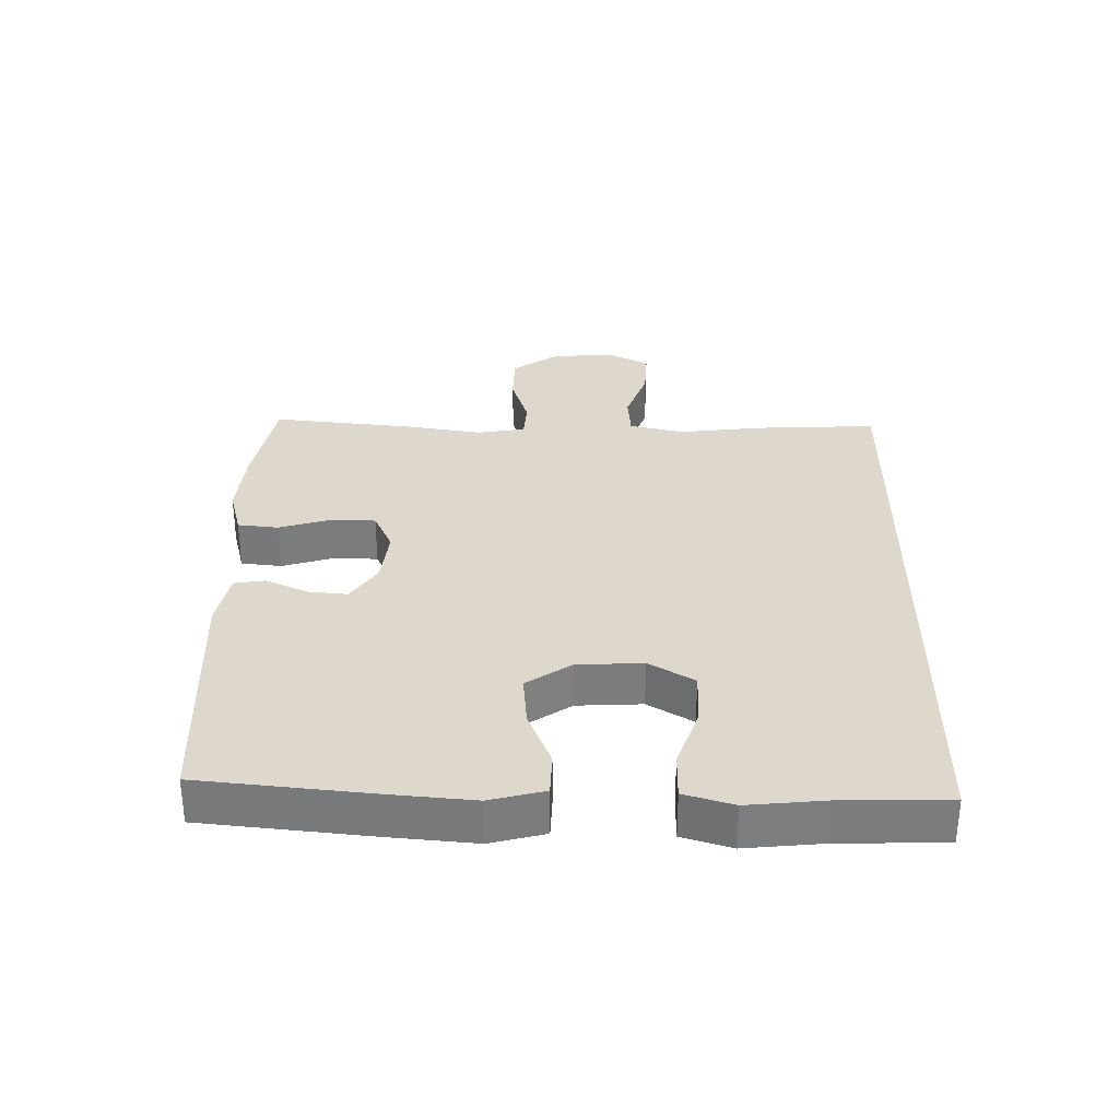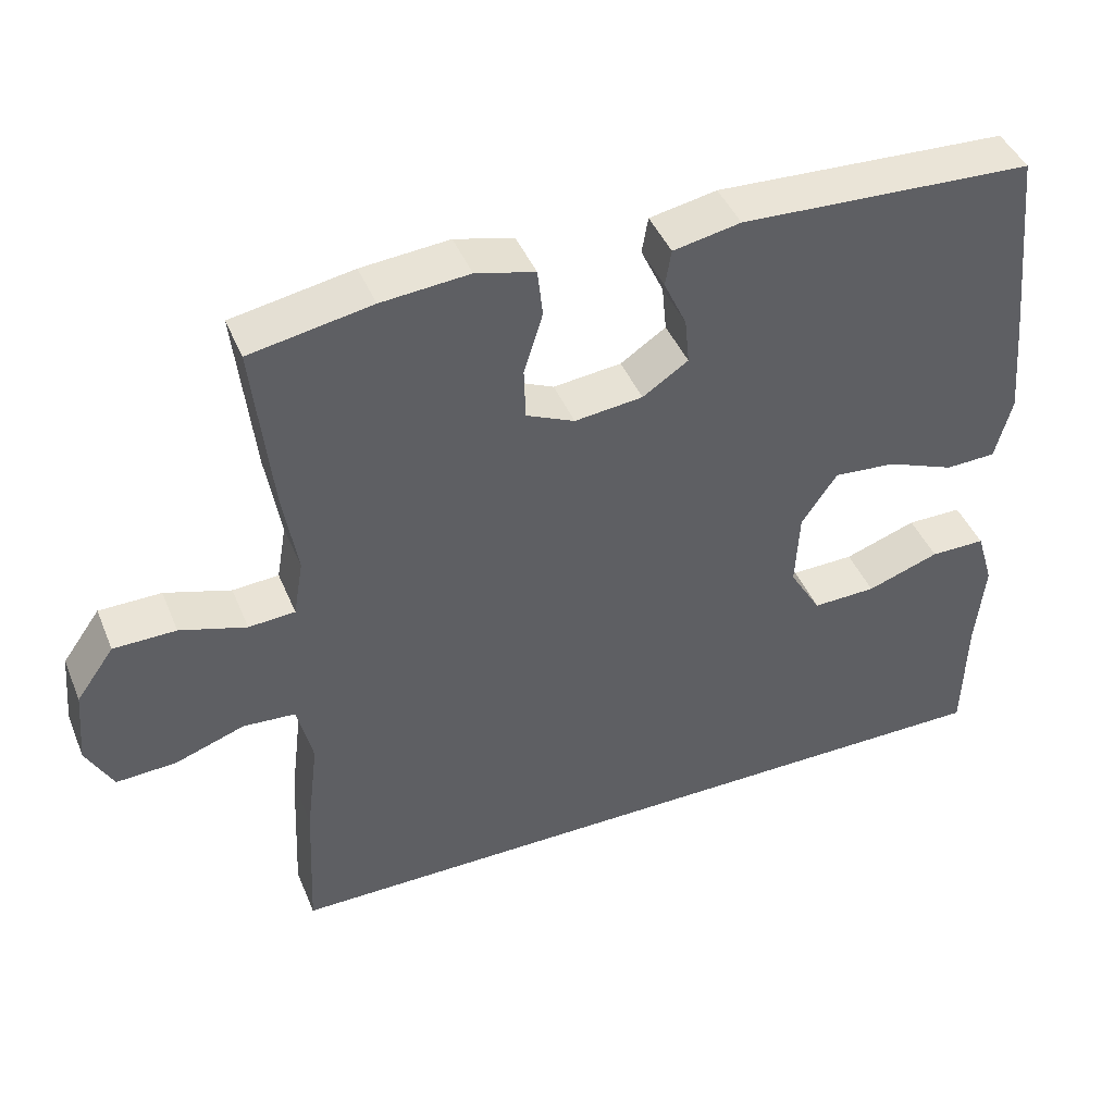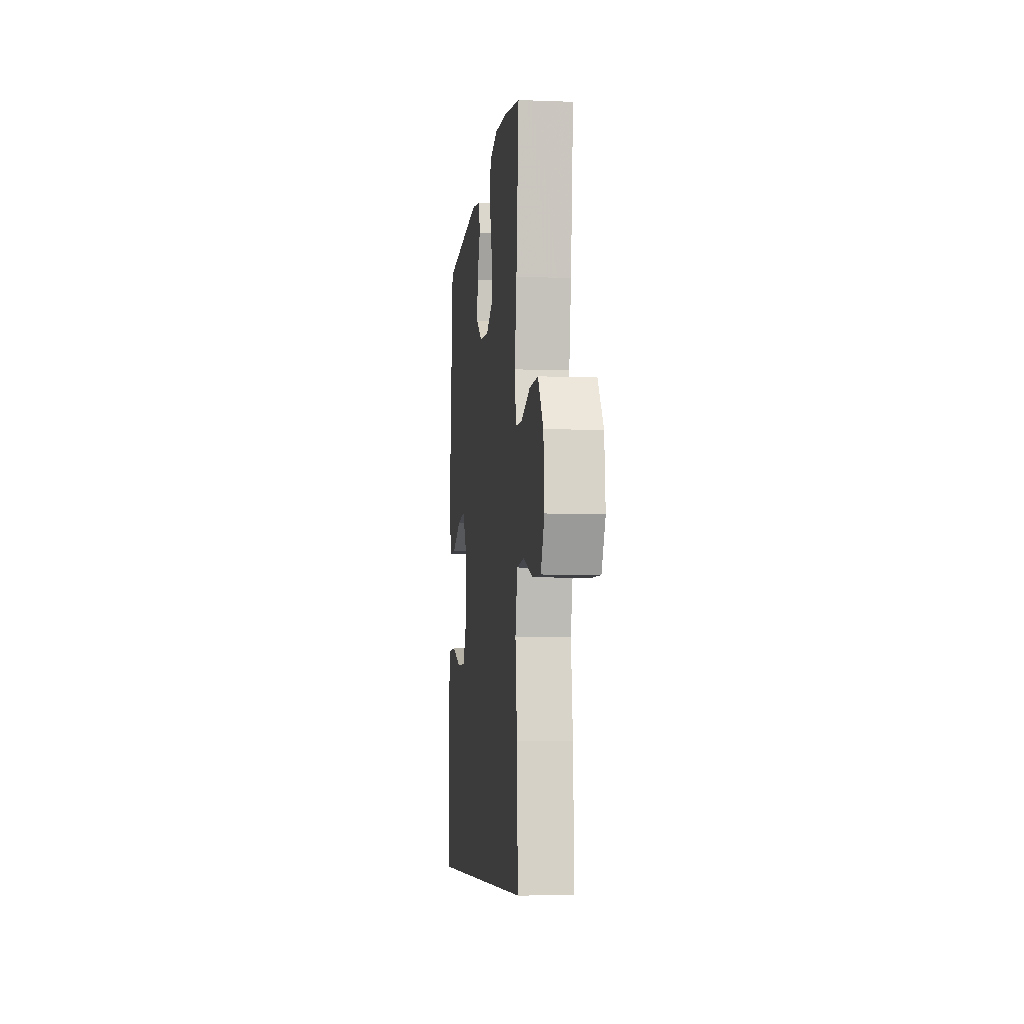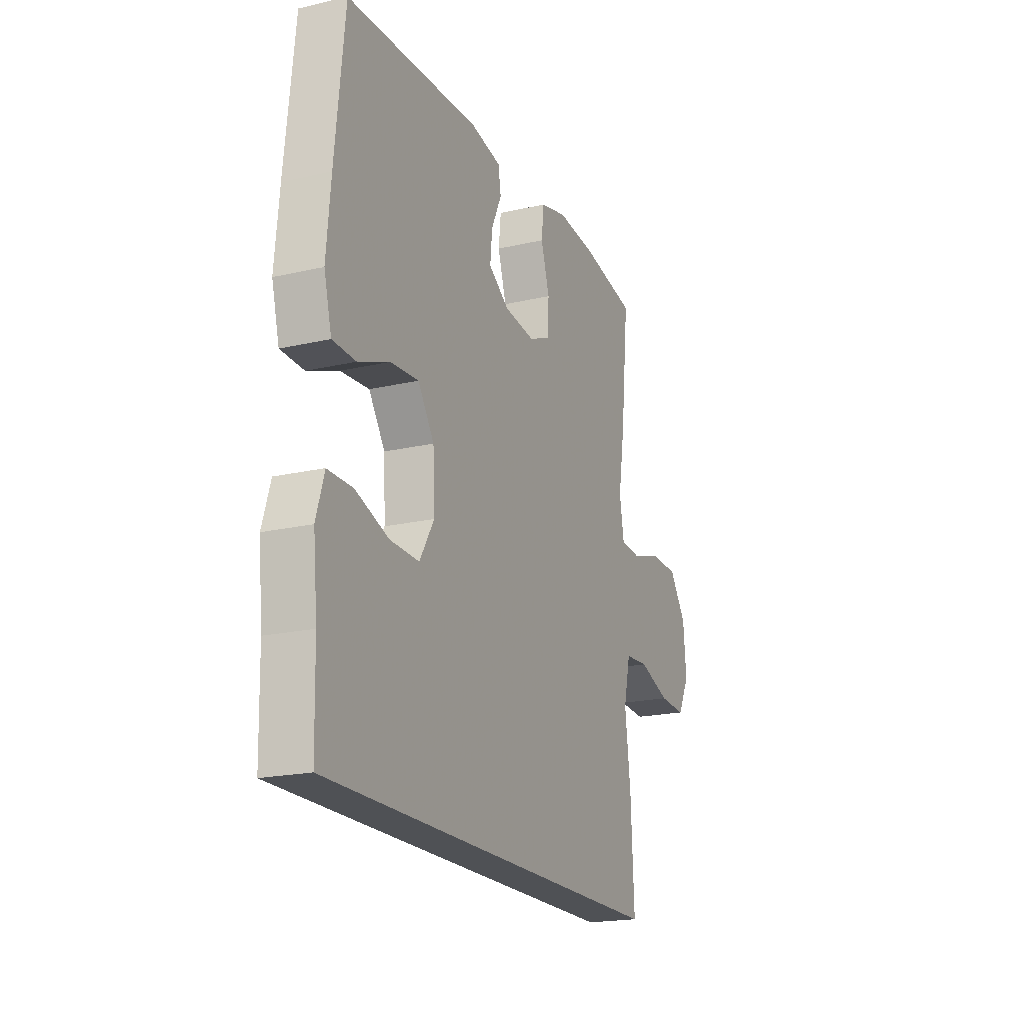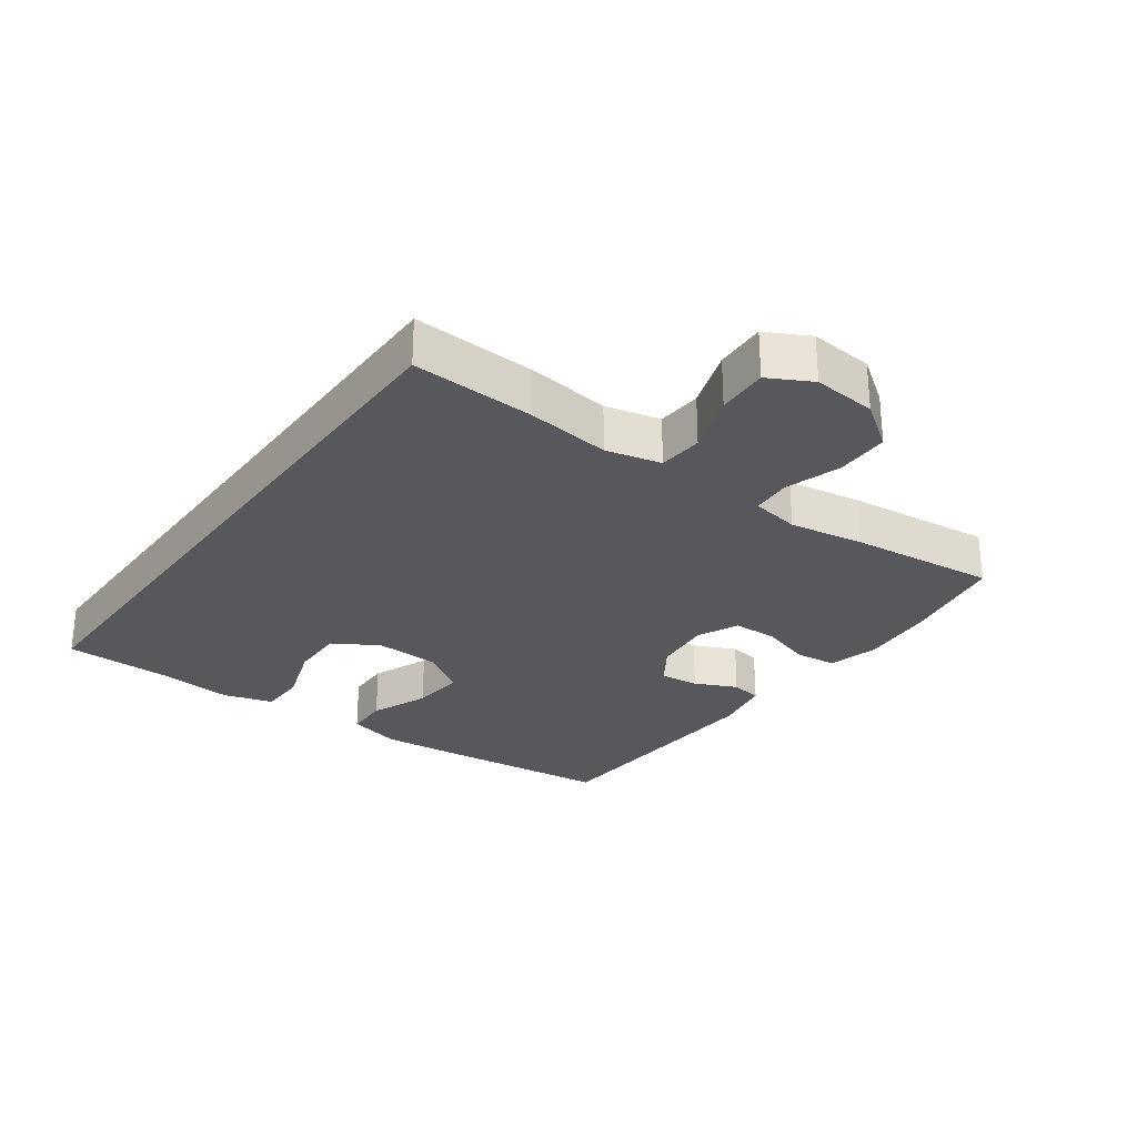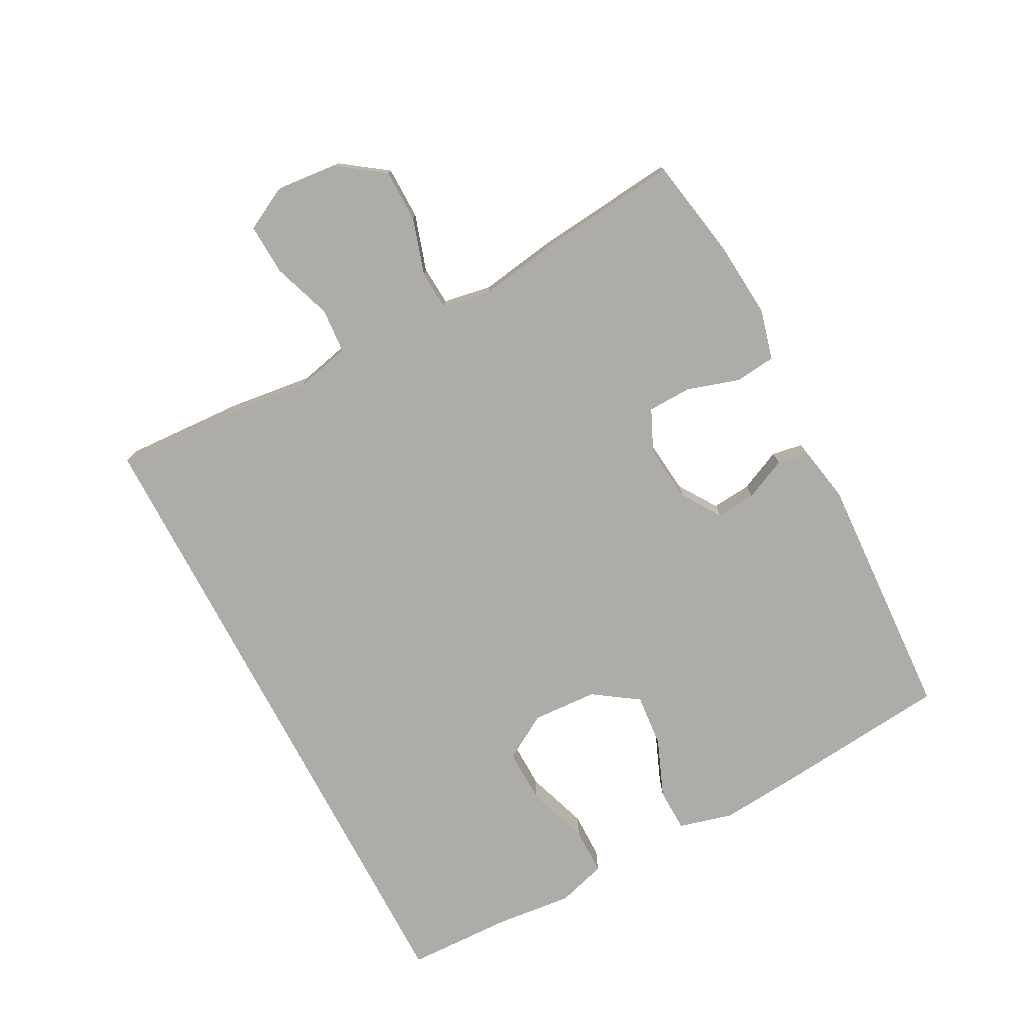
<metadata>
{"format":"obj","ext":"obj","renderer":"f3d","projection":"perspective","resolution":1024,"background":"white","views":[{"elev":31.4,"azim":90.8,"up":"+Y"},{"elev":43.8,"azim":-21.7,"up":"+Z"},{"elev":-6.9,"azim":-96.3,"up":"+Z"},{"elev":-19.9,"azim":113.1,"up":"+Z"},{"elev":-27.8,"azim":-126.0,"up":"+Y"},{"elev":-76.6,"azim":-62.3,"up":"+Y"}]}
</metadata>
<code>
v 0.528 0.07 -0.5
v -0.489 0.07 -0.5
v -0.48 0.07 -0.311
v -0.464 0.07 -0.181
v -0.484 0.07 -0.096
v -0.553 0.07 -0.091
v -0.645 0.07 -0.123
v -0.724 0.07 -0.127
v -0.759 0.07 -0.061
v -0.75 0.07 0.037
v -0.7 0.07 0.107
v -0.618 0.07 0.108
v -0.531 0.07 0.081
v -0.47 0.07 0.085
v -0.457 0.07 0.16
v -0.476 0.07 0.276
v -0.5 0.07 0.5
v -0.34 0.07 0.529
v -0.224 0.07 0.539
v -0.146 0.07 0.519
v -0.139 0.07 0.456
v -0.164 0.07 0.375
v -0.162 0.07 0.307
v -0.098 0.07 0.278
v -0.008 0.07 0.288
v 0.052 0.07 0.328
v 0.046 0.07 0.389
v 0.016 0.07 0.454
v 0.024 0.07 0.502
v 0.113 0.07 0.519
v 0.5 0.07 0.5
v 0.527 0.07 0.24
v 0.539 0.07 0.107
v 0.517 0.07 0.023
v 0.45 0.07 0.021
v 0.36 0.07 0.057
v 0.278 0.07 0.064
v 0.231 0.07 -0.005
v 0.226 0.07 -0.106
v 0.268 0.07 -0.176
v 0.352 0.07 -0.174
v 0.448 0.07 -0.141
v 0.521 0.07 -0.141
v 0.544 0.07 -0.217
v 0.532 0.07 -0.337
v 0.528 0 -0.5
v -0.489 0 -0.5
v -0.48 0 -0.311
v -0.464 0 -0.181
v -0.484 0 -0.096
v -0.553 0 -0.091
v -0.645 0 -0.123
v -0.724 0 -0.127
v -0.759 0 -0.061
v -0.75 0 0.037
v -0.7 0 0.107
v -0.618 0 0.108
v -0.531 0 0.081
v -0.47 0 0.085
v -0.457 0 0.16
v -0.476 0 0.276
v -0.5 0 0.5
v -0.34 0 0.529
v -0.224 0 0.539
v -0.146 0 0.519
v -0.139 0 0.456
v -0.164 0 0.375
v -0.162 0 0.307
v -0.098 0 0.278
v -0.008 0 0.288
v 0.052 0 0.328
v 0.046 0 0.389
v 0.016 0 0.454
v 0.024 0 0.502
v 0.113 0 0.519
v 0.5 0 0.5
v 0.527 0 0.24
v 0.539 0 0.107
v 0.517 0 0.023
v 0.45 0 0.021
v 0.36 0 0.057
v 0.278 0 0.064
v 0.231 0 -0.005
v 0.226 0 -0.106
v 0.268 0 -0.176
v 0.352 0 -0.174
v 0.448 0 -0.141
v 0.521 0 -0.141
v 0.544 0 -0.217
v 0.532 0 -0.337
f 43 44 45
f 42 43 45
f 41 42 45
f 1 2 3
f 45 1 3
f 41 45 3
f 40 41 3
f 39 40 3 4
f 38 39 4 5
f 37 38 5 6
f 34 35 36
f 33 34 36
f 32 33 36
f 31 32 36
f 30 31 36
f 29 30 36
f 28 29 36
f 27 28 36
f 26 27 36 37
f 25 26 37 6
f 20 21 22
f 19 20 22
f 18 19 22
f 17 18 22
f 16 17 22
f 15 16 22
f 14 15 22 23
f 11 12 13
f 10 11 13
f 9 10 13
f 8 9 13
f 7 8 13
f 6 7 13
f 6 13 14
f 24 25 6 14
f 14 23 24
f 90 89 88
f 90 88 87
f 90 87 86
f 48 47 46
f 48 46 90
f 48 90 86
f 48 86 85
f 49 48 85 84
f 50 49 84 83
f 51 50 83 82
f 81 80 79
f 81 79 78
f 81 78 77
f 81 77 76
f 81 76 75
f 81 75 74
f 81 74 73
f 81 73 72
f 82 81 72 71
f 51 82 71 70
f 67 66 65
f 67 65 64
f 67 64 63
f 67 63 62
f 67 62 61
f 67 61 60
f 68 67 60 59
f 58 57 56
f 58 56 55
f 58 55 54
f 58 54 53
f 58 53 52
f 58 52 51
f 59 58 51
f 59 51 70 69
f 69 68 59
f 1 46 47 2
f 2 47 48 3
f 3 48 49 4
f 4 49 50 5
f 5 50 51 6
f 6 51 52 7
f 7 52 53 8
f 8 53 54 9
f 9 54 55 10
f 10 55 56 11
f 11 56 57 12
f 12 57 58 13
f 13 58 59 14
f 14 59 60 15
f 15 60 61 16
f 16 61 62 17
f 17 62 63 18
f 18 63 64 19
f 19 64 65 20
f 20 65 66 21
f 21 66 67 22
f 22 67 68 23
f 23 68 69 24
f 24 69 70 25
f 25 70 71 26
f 26 71 72 27
f 27 72 73 28
f 28 73 74 29
f 29 74 75 30
f 30 75 76 31
f 31 76 77 32
f 32 77 78 33
f 33 78 79 34
f 34 79 80 35
f 35 80 81 36
f 36 81 82 37
f 37 82 83 38
f 38 83 84 39
f 39 84 85 40
f 40 85 86 41
f 41 86 87 42
f 42 87 88 43
f 43 88 89 44
f 44 89 90 45
f 45 90 46 1

</code>
